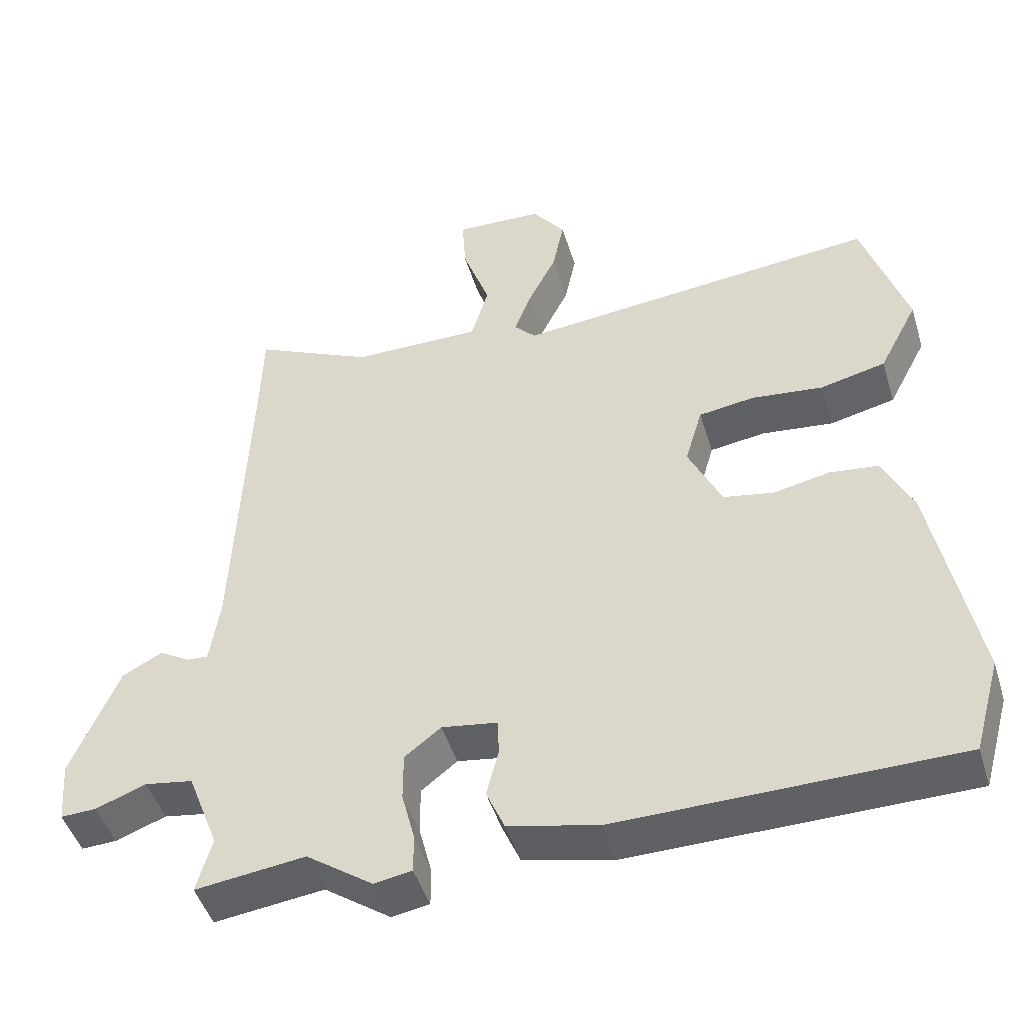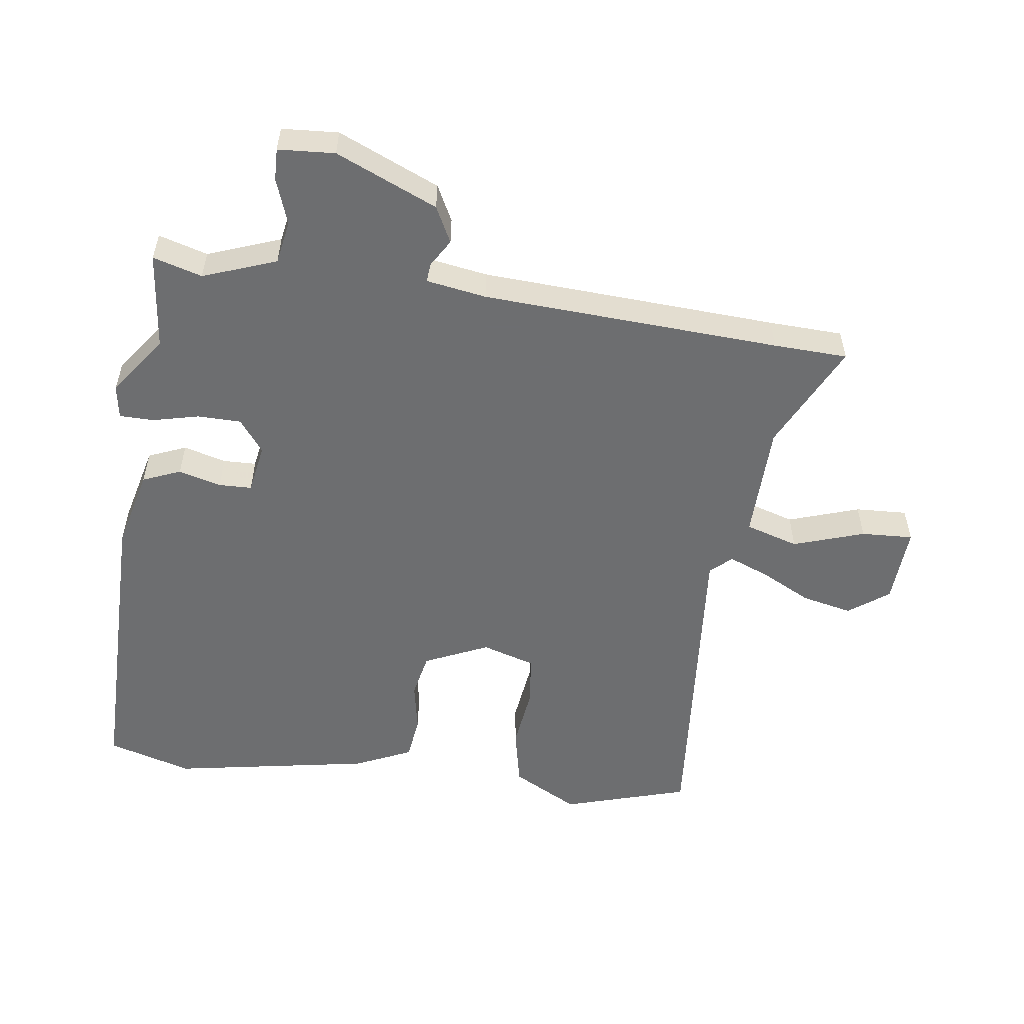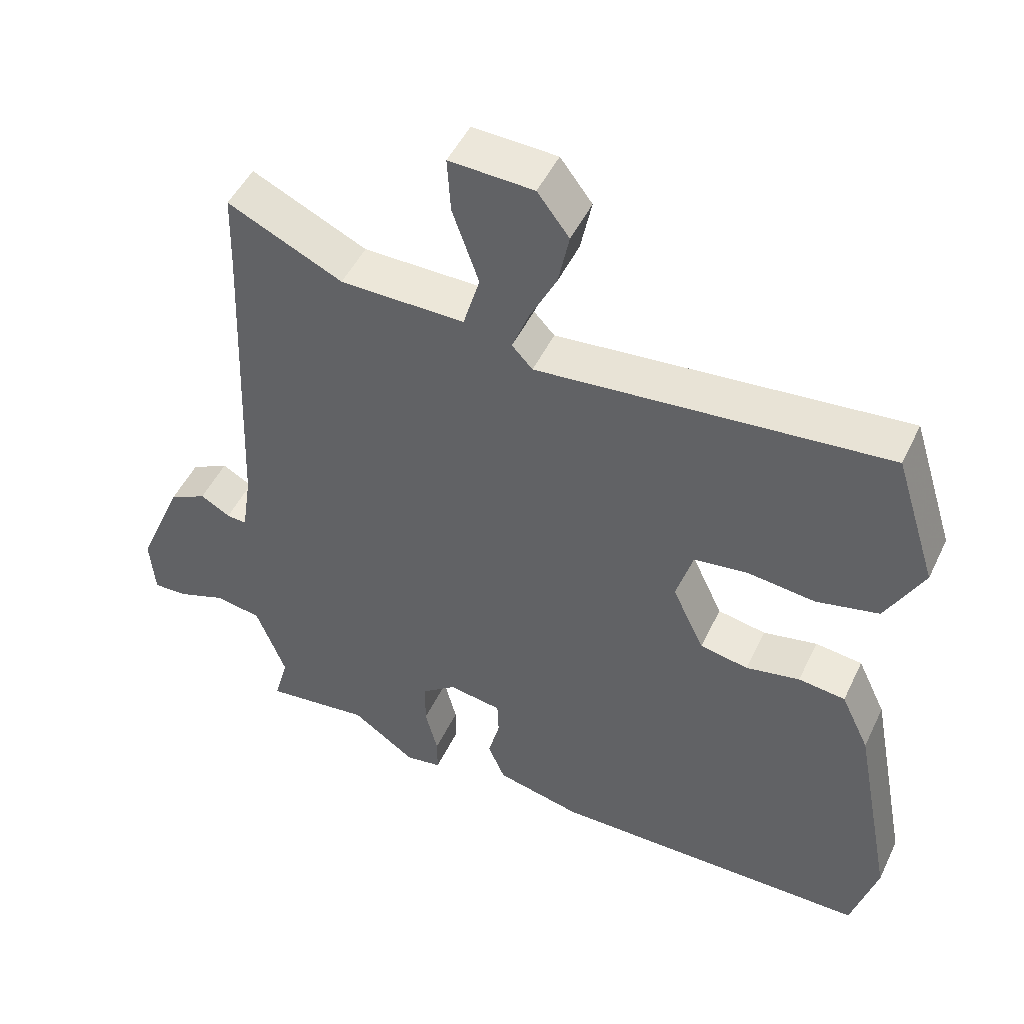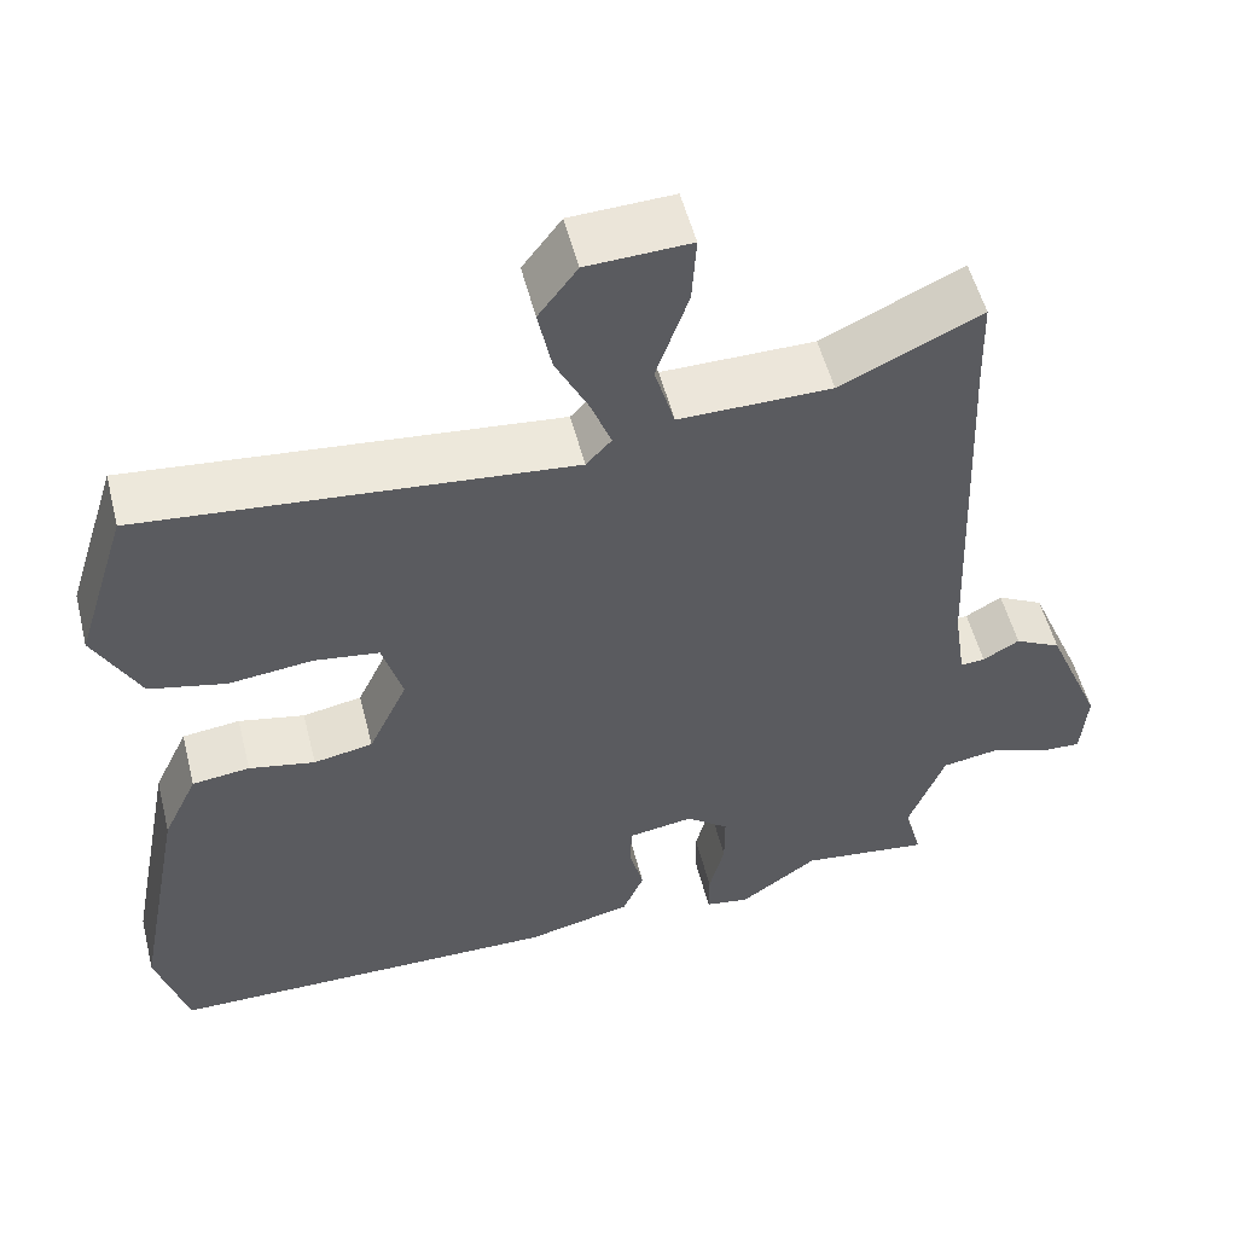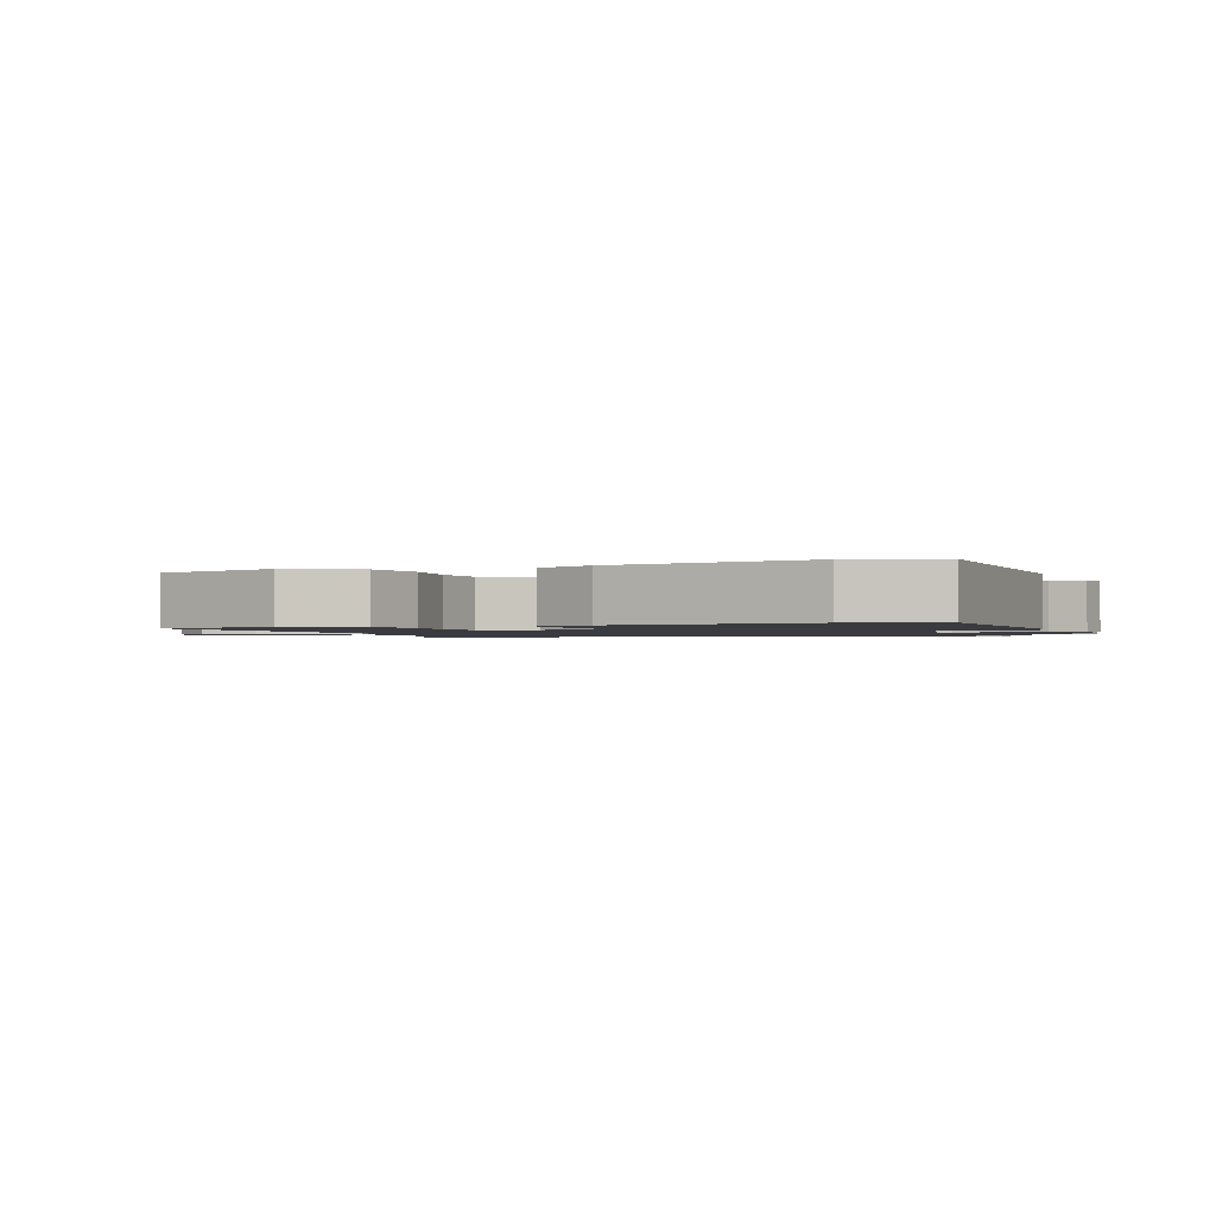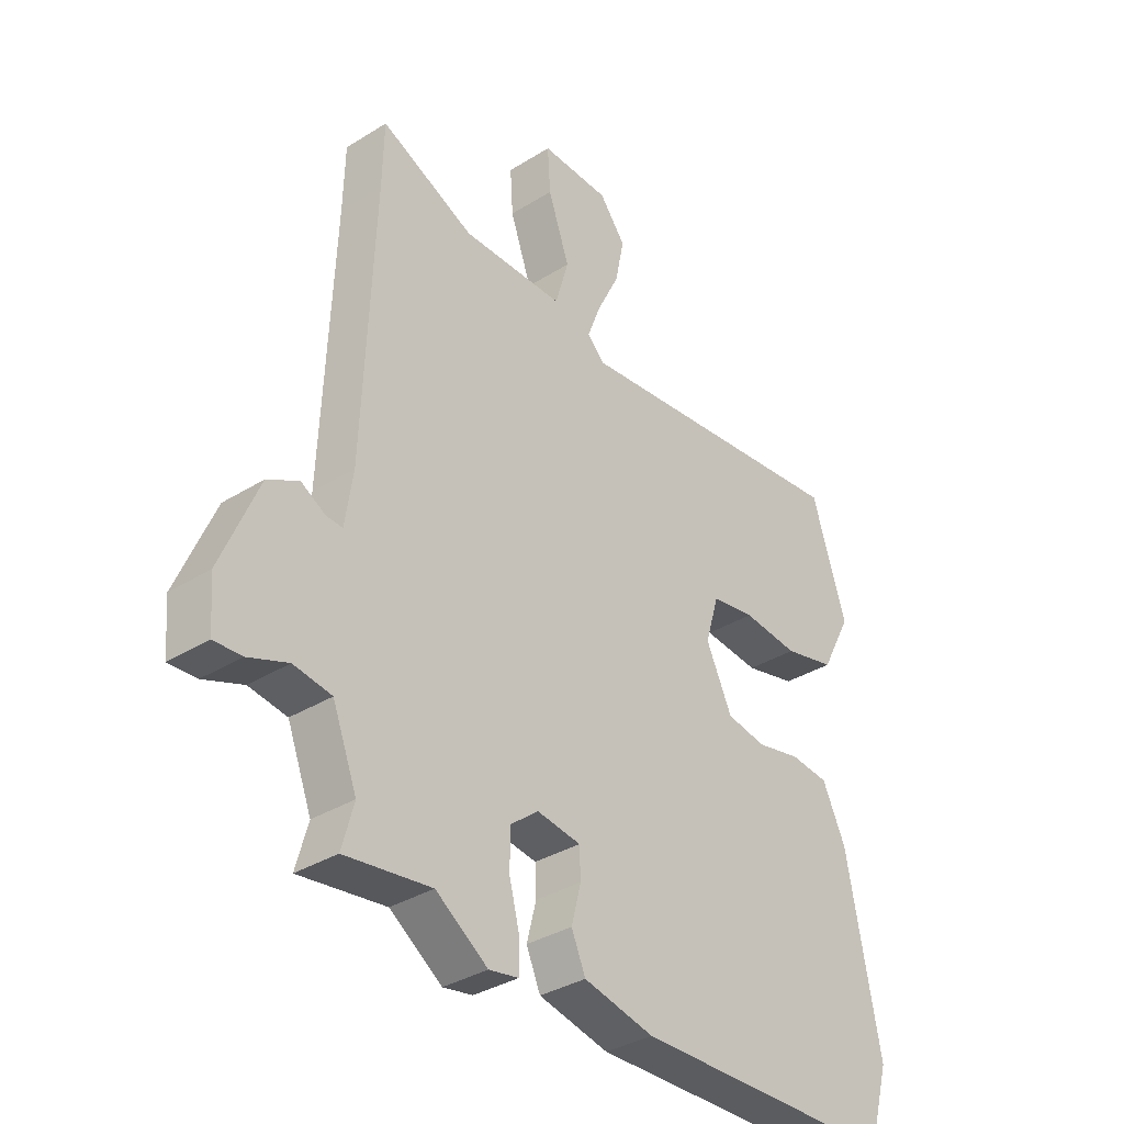
<metadata>
{"format":"obj","ext":"obj","renderer":"f3d","projection":"perspective","resolution":1024,"background":"white","views":[{"elev":-47.0,"azim":16.8,"up":"+Z"},{"elev":-54.3,"azim":-98.6,"up":"+Y"},{"elev":48.9,"azim":24.8,"up":"+Z"},{"elev":53.7,"azim":165.8,"up":"+Z"},{"elev":-1.4,"azim":110.6,"up":"+Y"},{"elev":-34.6,"azim":-50.0,"up":"+Z"}]}
</metadata>
<code>
v -0.36 0.07 -0.483
v -0.512 0.07 -0.502
v -0.491 0.07 -0.426
v -0.534 0.07 -0.314
v -0.601 0.07 -0.303
v -0.671 0.07 -0.329
v -0.72 0.07 -0.331
v -0.727 0.07 -0.244
v -0.661 0.07 -0.087
v -0.606 0.07 -0.058
v -0.563 0.07 -0.083
v -0.534 0.07 -0.085
v -0.52 0.07 0.008
v -0.501 0.07 0.468
v -0.498 0.07 0.582
v -0.332 0.07 0.504
v -0.152 0.07 0.503
v -0.128 0.07 0.585
v -0.166 0.07 0.694
v -0.171 0.07 0.774
v -0.049 0.07 0.769
v -0.003 0.07 0.708
v -0.019 0.07 0.63
v -0.058 0.07 0.552
v -0.082 0.07 0.489
v -0.052 0.07 0.457
v 0.453 0.07 0.507
v 0.514 0.07 0.314
v 0.46 0.07 0.211
v 0.369 0.07 0.19
v 0.27 0.07 0.201
v 0.193 0.07 0.19
v 0.169 0.07 0.108
v 0.215 0.07 0.01
v 0.285 0.07 -0.003
v 0.363 0.07 0.013
v 0.431 0.07 0.005
v 0.472 0.07 -0.082
v 0.531 0.07 -0.389
v 0.494 0.07 -0.52
v 0.027 0.07 -0.525
v -0.097 0.07 -0.496
v -0.122 0.07 -0.438
v -0.105 0.07 -0.372
v -0.107 0.07 -0.321
v -0.184 0.07 -0.309
v -0.234 0.07 -0.348
v -0.234 0.07 -0.415
v -0.216 0.07 -0.486
v -0.216 0.07 -0.539
v -0.268 0.07 -0.548
v -0.36 0 -0.483
v -0.512 0 -0.502
v -0.491 0 -0.426
v -0.534 0 -0.314
v -0.601 0 -0.303
v -0.671 0 -0.329
v -0.72 0 -0.331
v -0.727 0 -0.244
v -0.661 0 -0.087
v -0.606 0 -0.058
v -0.563 0 -0.083
v -0.534 0 -0.085
v -0.52 0 0.008
v -0.501 0 0.468
v -0.498 0 0.582
v -0.332 0 0.504
v -0.152 0 0.503
v -0.128 0 0.585
v -0.166 0 0.694
v -0.171 0 0.774
v -0.049 0 0.769
v -0.003 0 0.708
v -0.019 0 0.63
v -0.058 0 0.552
v -0.082 0 0.489
v -0.052 0 0.457
v 0.453 0 0.507
v 0.514 0 0.314
v 0.46 0 0.211
v 0.369 0 0.19
v 0.27 0 0.201
v 0.193 0 0.19
v 0.169 0 0.108
v 0.215 0 0.01
v 0.285 0 -0.003
v 0.363 0 0.013
v 0.431 0 0.005
v 0.472 0 -0.082
v 0.531 0 -0.389
v 0.494 0 -0.52
v 0.027 0 -0.525
v -0.097 0 -0.496
v -0.122 0 -0.438
v -0.105 0 -0.372
v -0.107 0 -0.321
v -0.184 0 -0.309
v -0.234 0 -0.348
v -0.234 0 -0.415
v -0.216 0 -0.486
v -0.216 0 -0.539
v -0.268 0 -0.548
f 50 51 1
f 49 50 1
f 48 49 1
f 1 2 3
f 48 1 3
f 47 48 3
f 46 47 3 4
f 42 43 44
f 41 42 44
f 40 41 44
f 39 40 44
f 38 39 44
f 37 38 44
f 36 37 44
f 35 36 44
f 34 35 44 45
f 33 34 45 46
f 29 30 31
f 28 29 31
f 27 28 31
f 26 27 31
f 26 31 32
f 46 4 5
f 33 46 5
f 32 33 5
f 26 32 5
f 25 26 5
f 22 23 24
f 21 22 24
f 20 21 24
f 19 20 24
f 18 19 24
f 14 15 16
f 13 14 16 17
f 12 13 17
f 9 10 11
f 8 9 11
f 7 8 11
f 6 7 11
f 5 6 11
f 5 11 12
f 25 5 12 17
f 17 18 24 25
f 52 102 101
f 52 101 100
f 52 100 99
f 54 53 52
f 54 52 99
f 54 99 98
f 55 54 98 97
f 95 94 93
f 95 93 92
f 95 92 91
f 95 91 90
f 95 90 89
f 95 89 88
f 95 88 87
f 95 87 86
f 96 95 86 85
f 97 96 85 84
f 82 81 80
f 82 80 79
f 82 79 78
f 82 78 77
f 83 82 77
f 56 55 97
f 56 97 84
f 56 84 83
f 56 83 77
f 56 77 76
f 75 74 73
f 75 73 72
f 75 72 71
f 75 71 70
f 75 70 69
f 67 66 65
f 68 67 65 64
f 68 64 63
f 62 61 60
f 62 60 59
f 62 59 58
f 62 58 57
f 62 57 56
f 63 62 56
f 68 63 56 76
f 76 75 69 68
f 1 52 53 2
f 2 53 54 3
f 3 54 55 4
f 4 55 56 5
f 5 56 57 6
f 6 57 58 7
f 7 58 59 8
f 8 59 60 9
f 9 60 61 10
f 10 61 62 11
f 11 62 63 12
f 12 63 64 13
f 13 64 65 14
f 14 65 66 15
f 15 66 67 16
f 16 67 68 17
f 17 68 69 18
f 18 69 70 19
f 19 70 71 20
f 20 71 72 21
f 21 72 73 22
f 22 73 74 23
f 23 74 75 24
f 24 75 76 25
f 25 76 77 26
f 26 77 78 27
f 27 78 79 28
f 28 79 80 29
f 29 80 81 30
f 30 81 82 31
f 31 82 83 32
f 32 83 84 33
f 33 84 85 34
f 34 85 86 35
f 35 86 87 36
f 36 87 88 37
f 37 88 89 38
f 38 89 90 39
f 39 90 91 40
f 40 91 92 41
f 41 92 93 42
f 42 93 94 43
f 43 94 95 44
f 44 95 96 45
f 45 96 97 46
f 46 97 98 47
f 47 98 99 48
f 48 99 100 49
f 49 100 101 50
f 50 101 102 51
f 51 102 52 1

</code>
